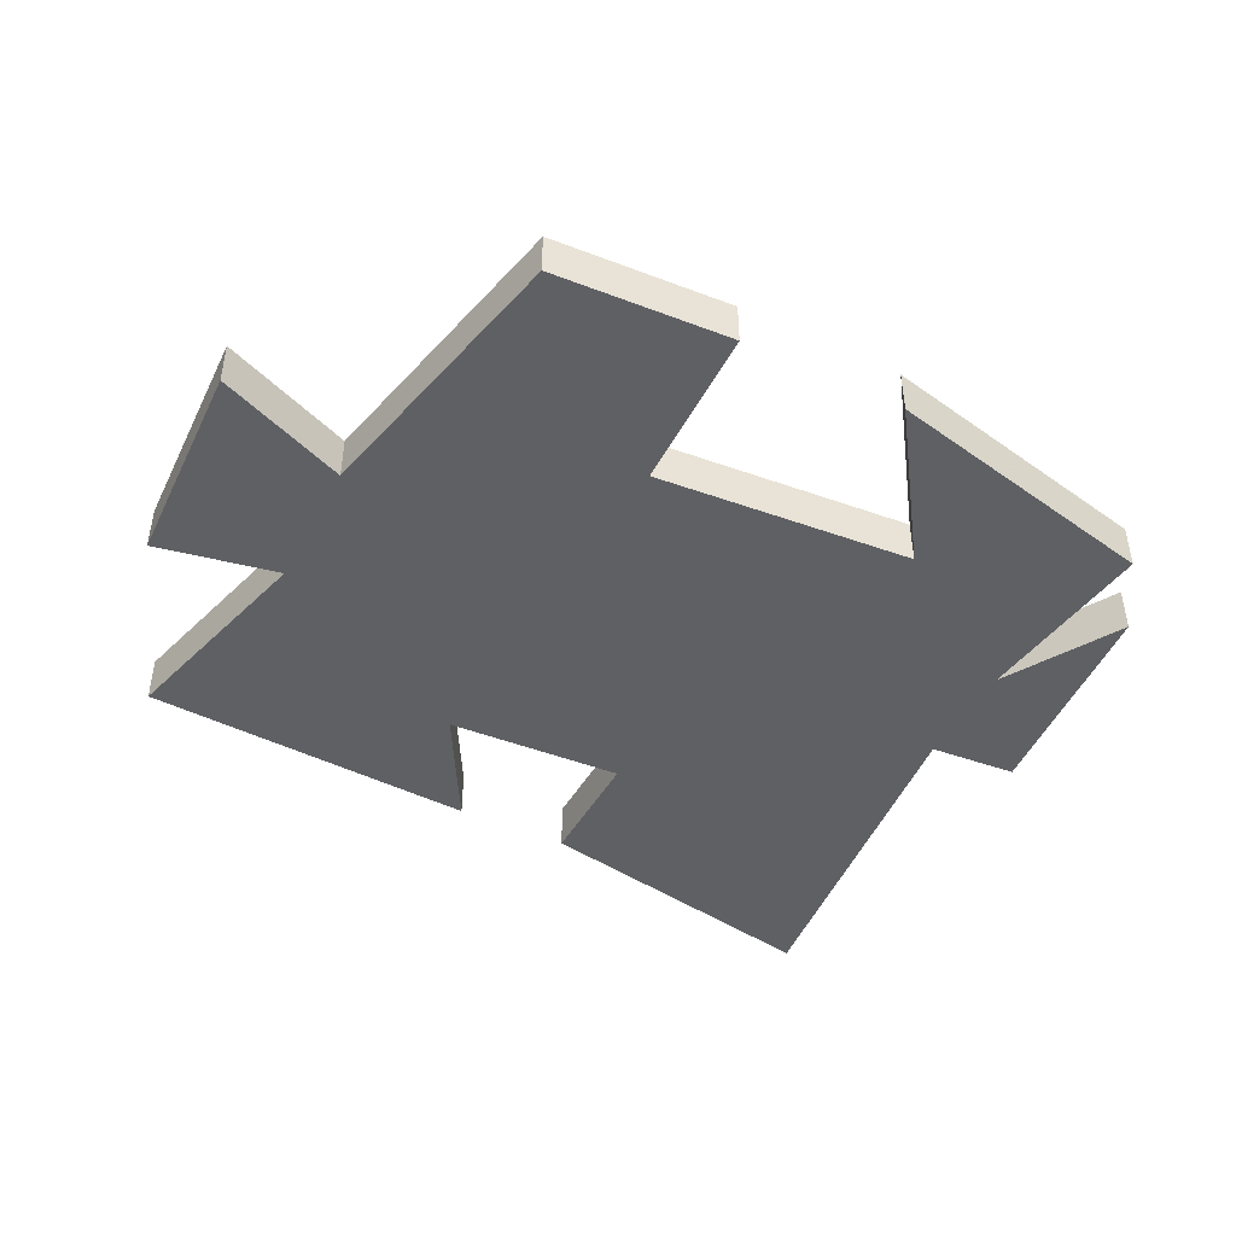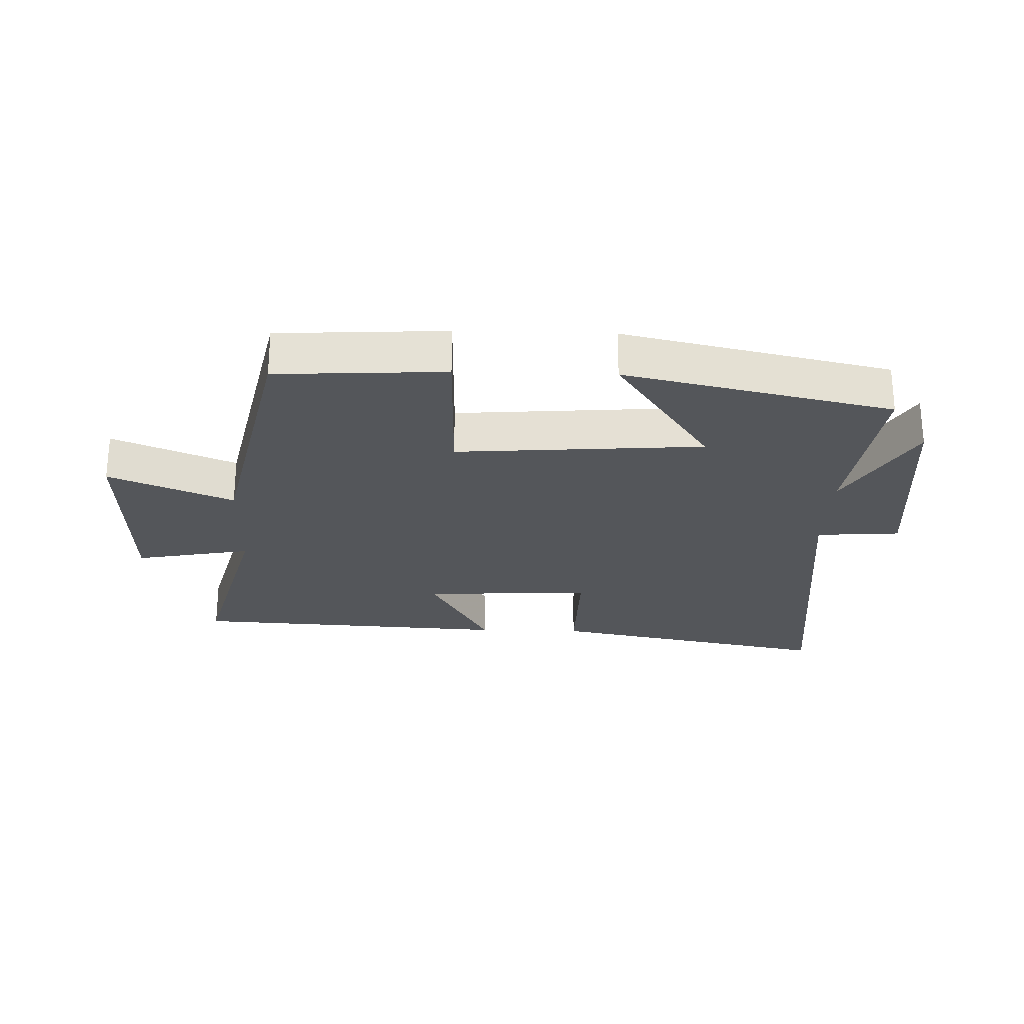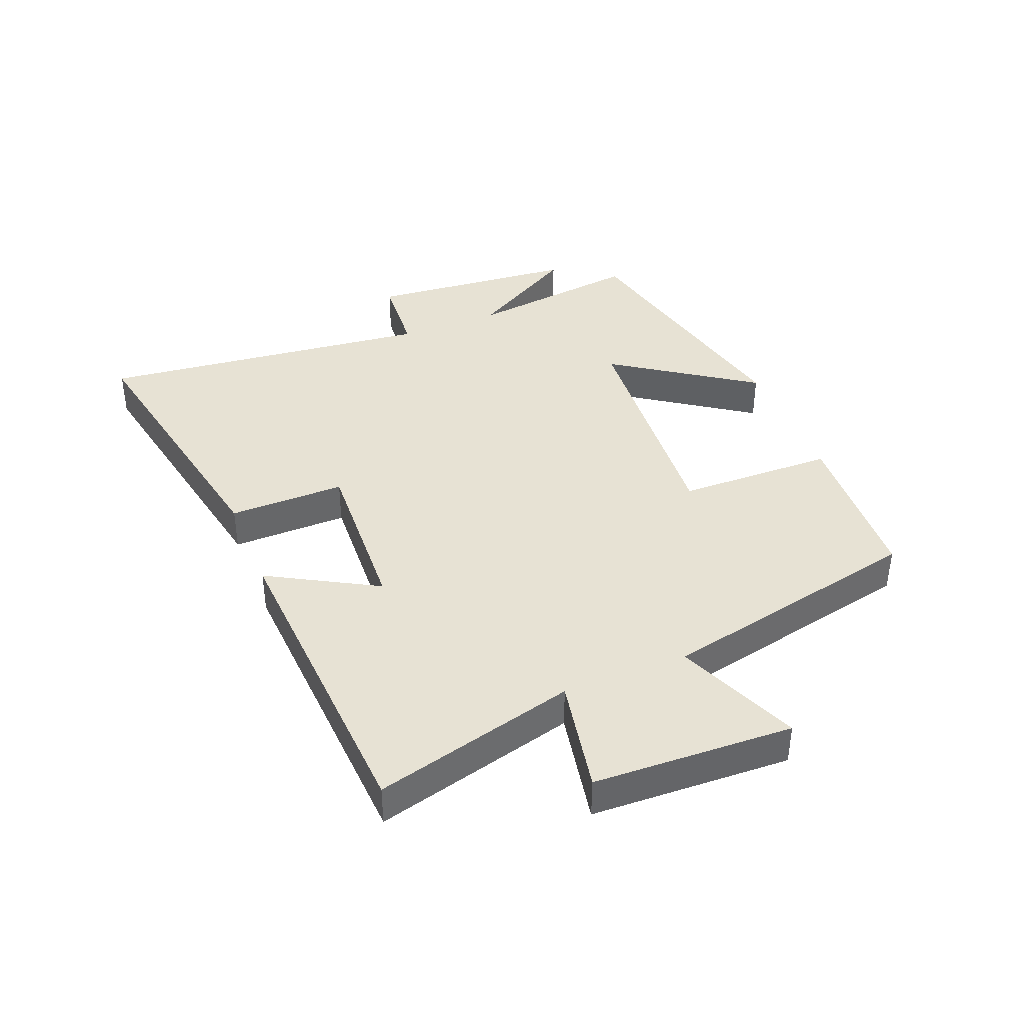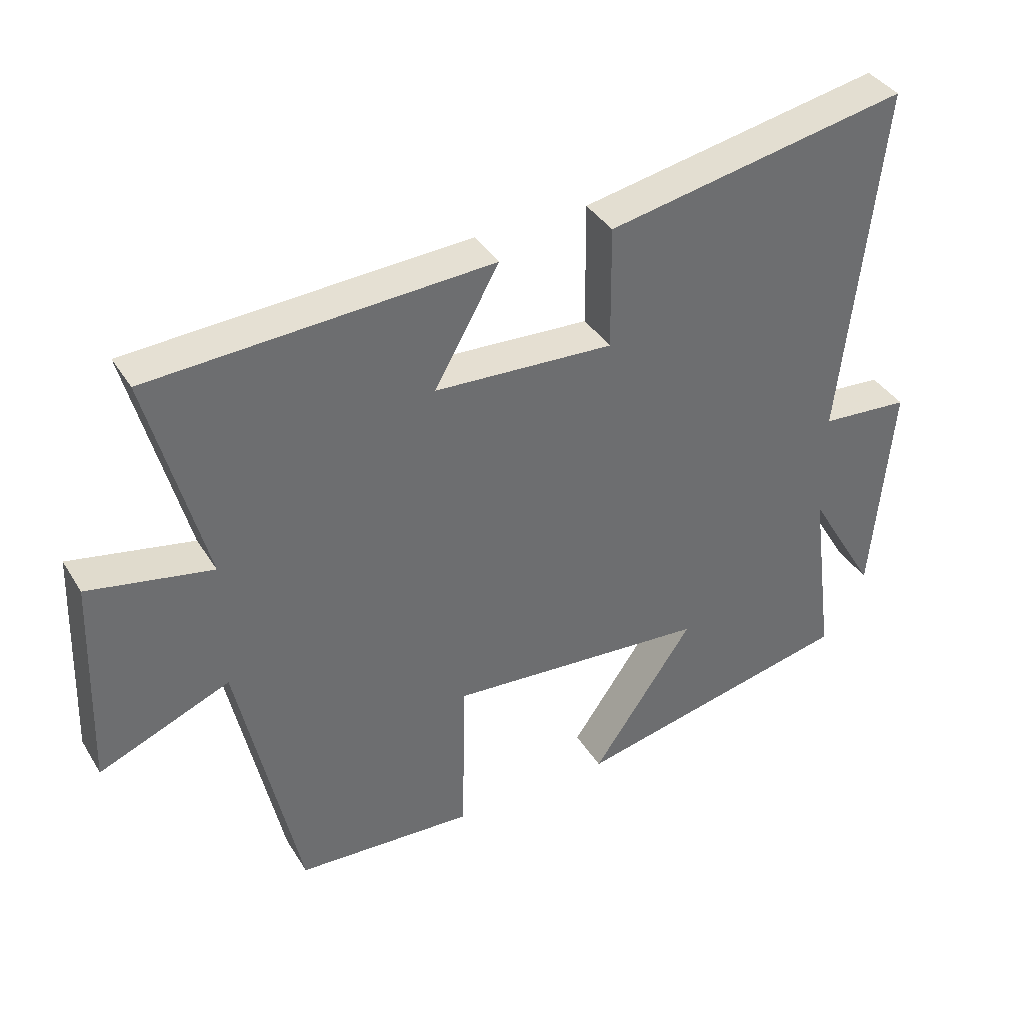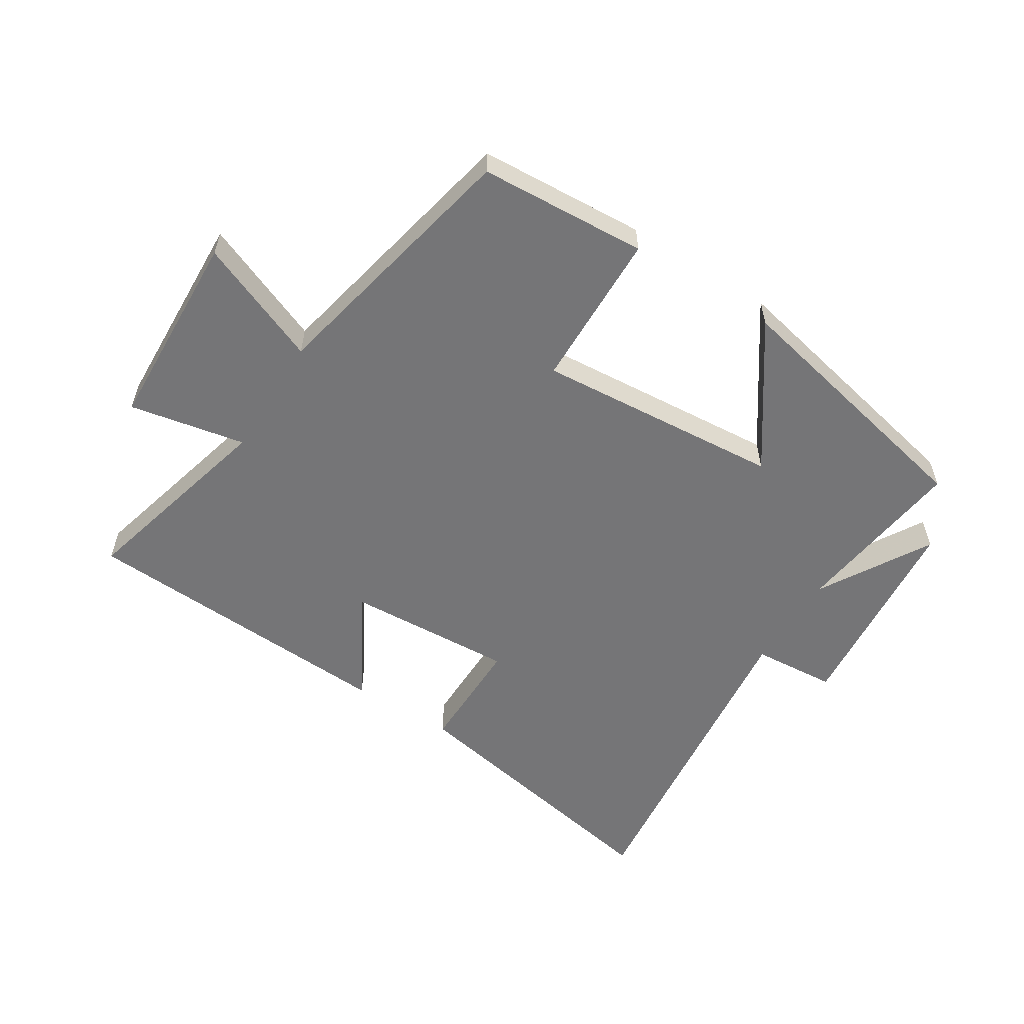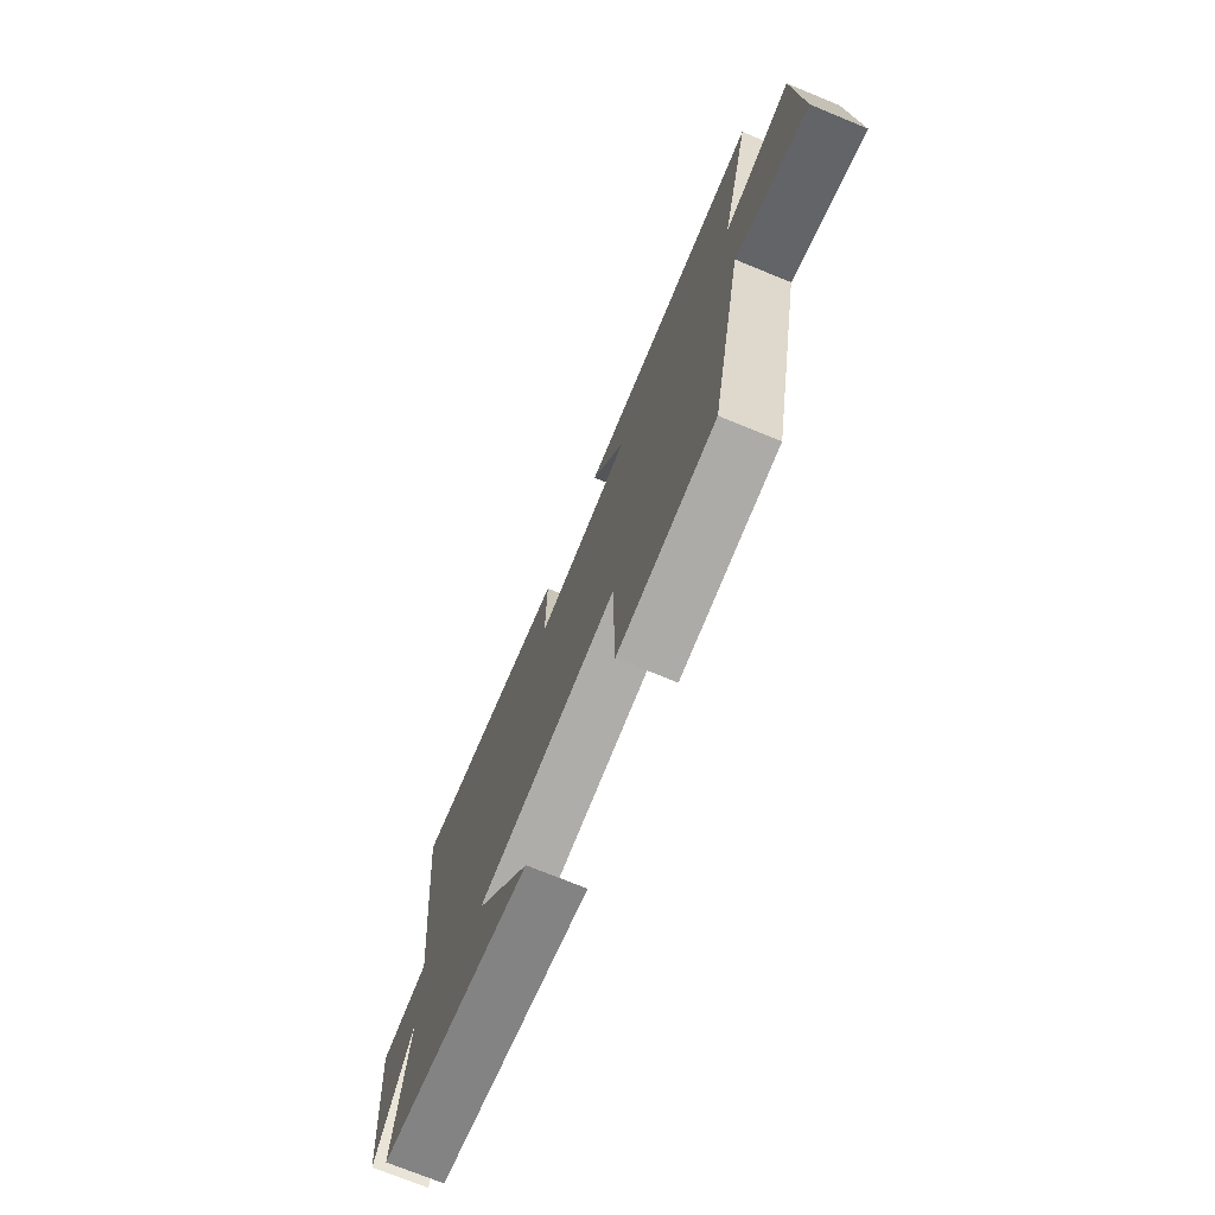
<metadata>
{"format":"obj","ext":"obj","renderer":"f3d","projection":"perspective","resolution":1024,"background":"white","views":[{"elev":-44.7,"azim":152.9,"up":"+Y"},{"elev":-25.7,"azim":178.2,"up":"+Y"},{"elev":39.7,"azim":68.1,"up":"+Y"},{"elev":38.1,"azim":151.6,"up":"+Z"},{"elev":-56.6,"azim":148.0,"up":"+Y"},{"elev":-73.1,"azim":67.7,"up":"+Z"}]}
</metadata>
<code>
v -0.537 0.07 -0.406
v -0.5 0.07 -0.124
v -0.605 0.07 -0.302
v -0.635 0.07 0.036
v -0.5 0.07 0.046
v -0.56 0.07 0.588
v -0.102 0.07 0.5
v -0.104 0.07 0.312
v 0.168 0.07 0.326
v 0.07 0.07 0.5
v 0.586 0.07 0.471
v 0.5 0.07 0.145
v 0.687 0.07 0.181
v 0.699 0.07 -0.141
v 0.5 0.07 -0.059
v 0.408 0.07 -0.485
v 0.138 0.07 -0.5
v 0.133 0.07 -0.246
v -0.263 0.07 -0.276
v -0.108 0.07 -0.5
v -0.537 0 -0.406
v -0.5 0 -0.124
v -0.605 0 -0.302
v -0.635 0 0.036
v -0.5 0 0.046
v -0.56 0 0.588
v -0.102 0 0.5
v -0.104 0 0.312
v 0.168 0 0.326
v 0.07 0 0.5
v 0.586 0 0.471
v 0.5 0 0.145
v 0.687 0 0.181
v 0.699 0 -0.141
v 0.5 0 -0.059
v 0.408 0 -0.485
v 0.138 0 -0.5
v 0.133 0 -0.246
v -0.263 0 -0.276
v -0.108 0 -0.5
f 19 20 1 2
f 18 19 2
f 15 16 17 18
f 15 18 2
f 12 13 14 15
f 12 15 2
f 9 10 11 12
f 8 9 12 2
f 5 6 7 8
f 5 8 2
f 2 3 4 5
f 22 21 40 39
f 22 39 38
f 38 37 36 35
f 22 38 35
f 35 34 33 32
f 22 35 32
f 32 31 30 29
f 22 32 29 28
f 28 27 26 25
f 22 28 25
f 25 24 23 22
f 1 21 22 2
f 2 22 23 3
f 3 23 24 4
f 4 24 25 5
f 5 25 26 6
f 6 26 27 7
f 7 27 28 8
f 8 28 29 9
f 9 29 30 10
f 10 30 31 11
f 11 31 32 12
f 12 32 33 13
f 13 33 34 14
f 14 34 35 15
f 15 35 36 16
f 16 36 37 17
f 17 37 38 18
f 18 38 39 19
f 19 39 40 20
f 20 40 21 1

</code>
